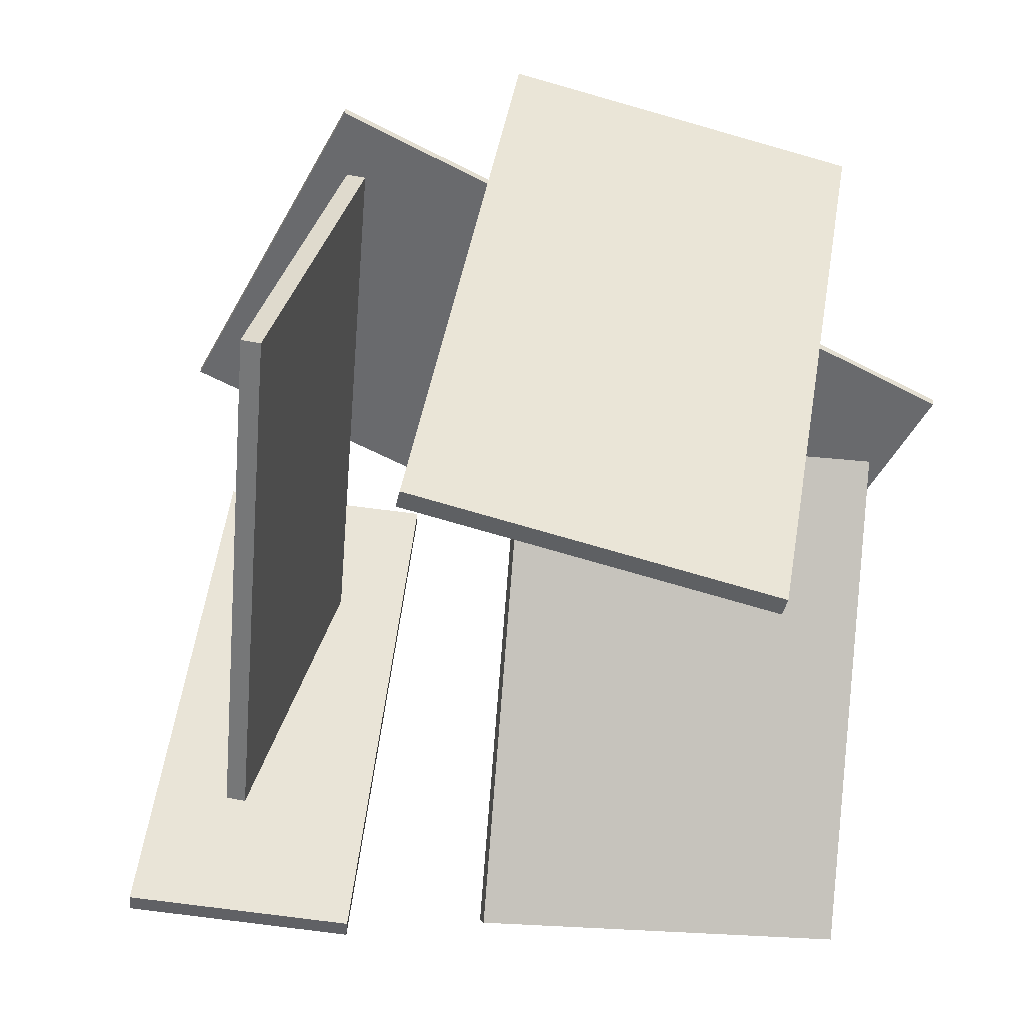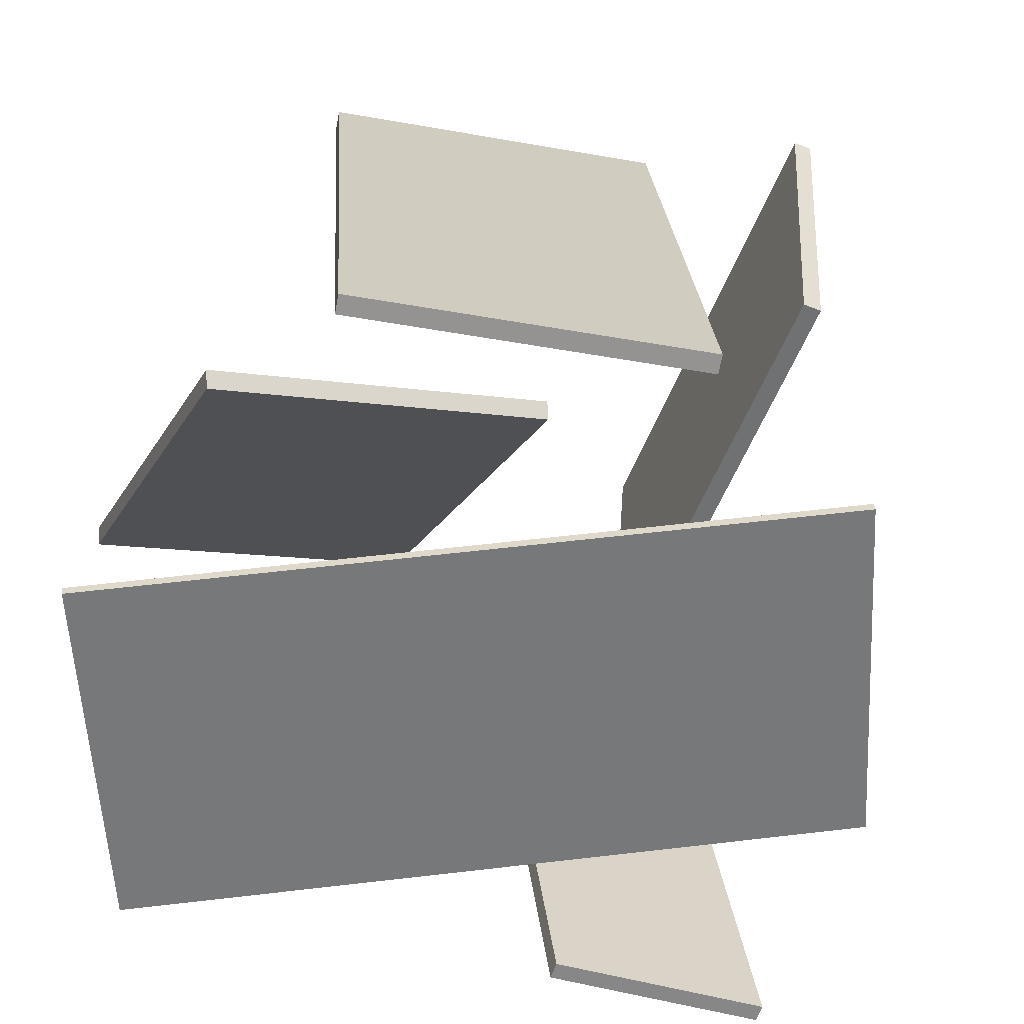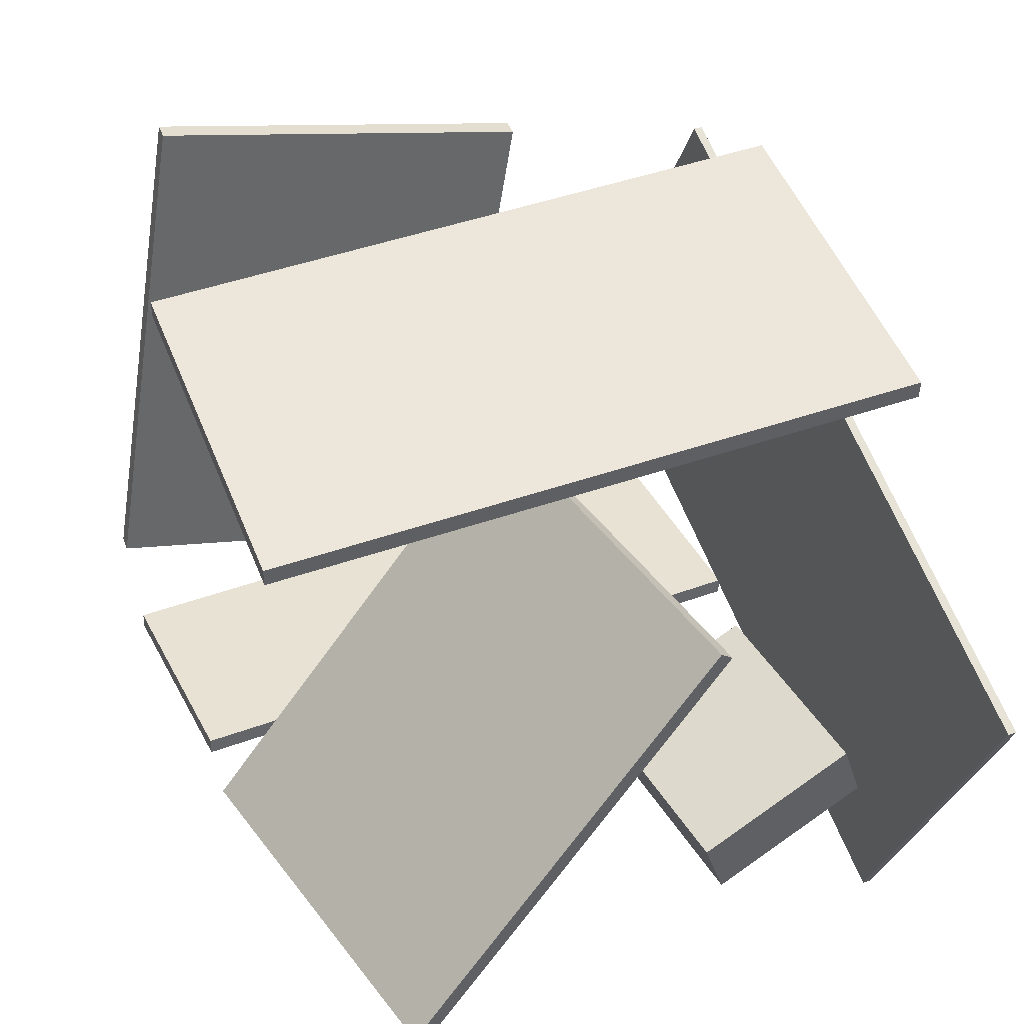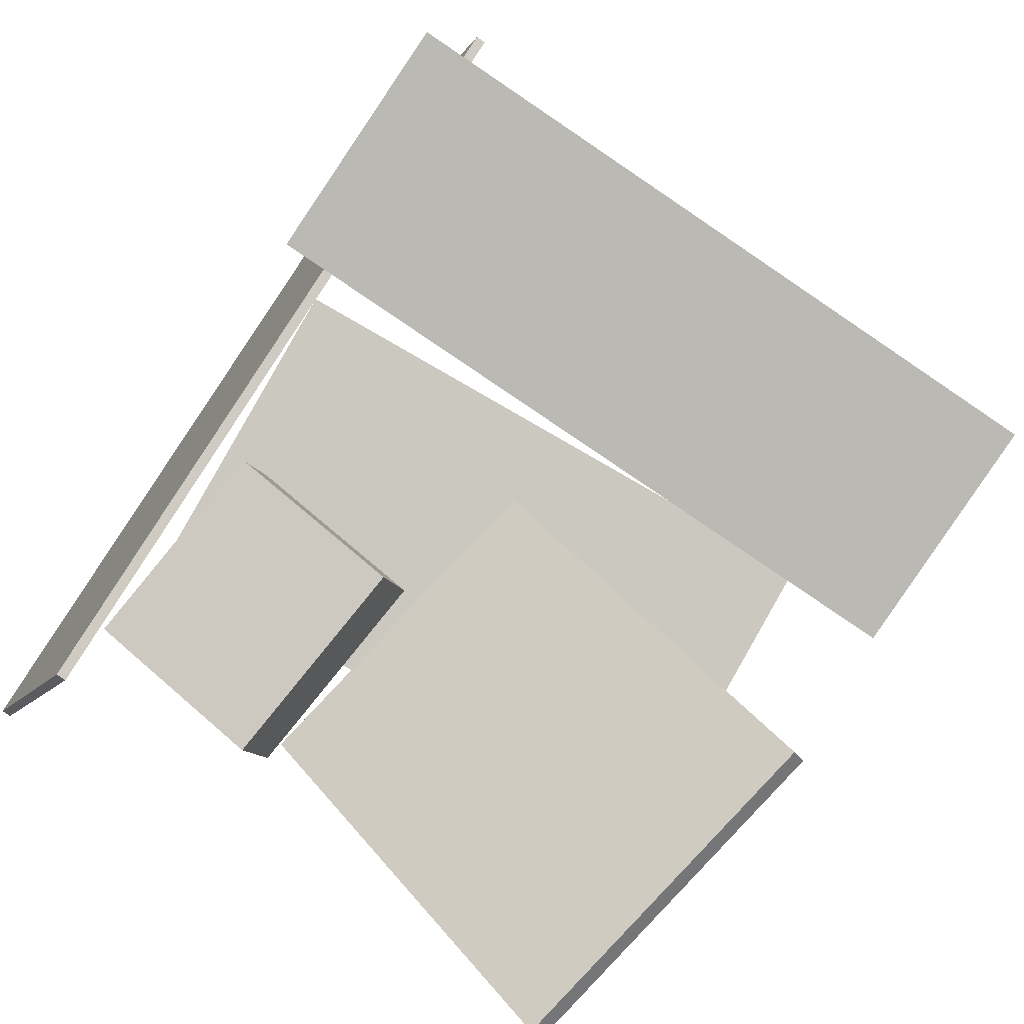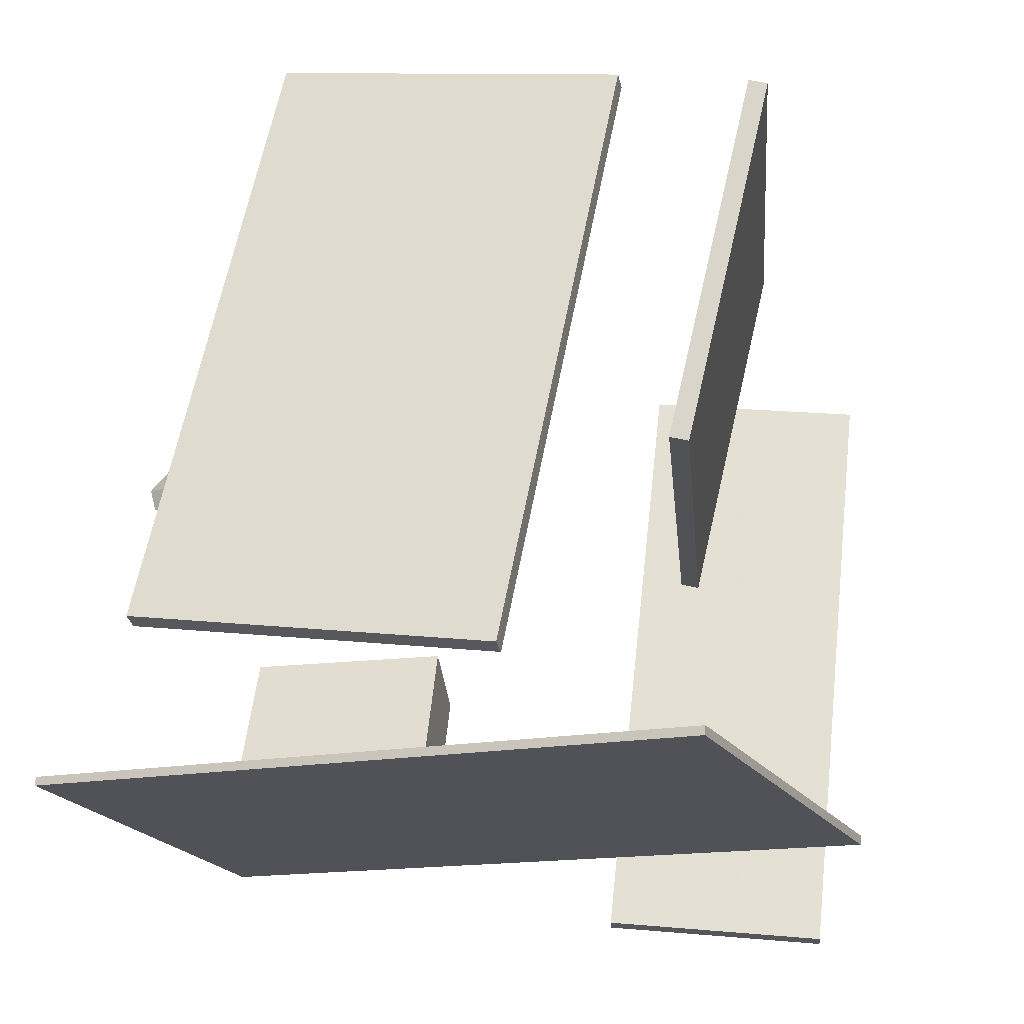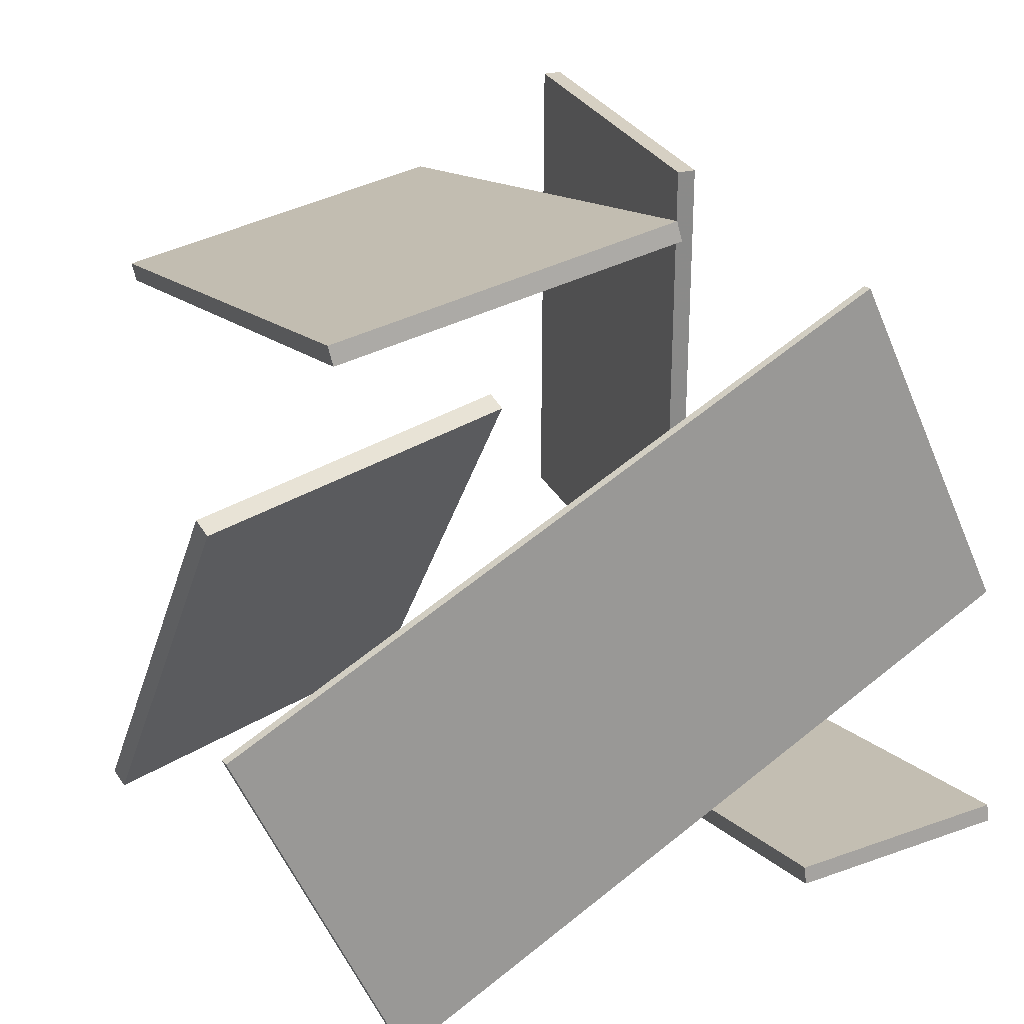
<metadata>
{"format":"obj","ext":"obj","renderer":"f3d","projection":"perspective","resolution":1024,"background":"white","views":[{"elev":39.6,"azim":11.3,"up":"+Y"},{"elev":-63.1,"azim":155.7,"up":"+Z"},{"elev":35.2,"azim":71.1,"up":"+Y"},{"elev":-77.8,"azim":-117.6,"up":"+Y"},{"elev":65.4,"azim":-167.4,"up":"+Y"},{"elev":17.5,"azim":158.2,"up":"+Y"}]}
</metadata>
<code>
v -0.4426 -0.4131 -0.3451
v -0.3609 -0.433 0.3814
v -0.4408 -0.3933 -0.3448
v -0.3591 -0.4131 0.3817
v -0.1886 -0.4359 -0.3743
v -0.1069 -0.4557 0.3522
v -0.1868 -0.416 -0.374
v -0.1051 -0.4358 0.3525
f 1.0 7.0 5.0
f 1.0 3.0 7.0
f 1.0 4.0 3.0
f 1.0 2.0 4.0
f 3.0 8.0 7.0
f 3.0 4.0 8.0
f 5.0 7.0 8.0
f 5.0 8.0 6.0
f 1.0 5.0 6.0
f 1.0 6.0 2.0
f 2.0 6.0 8.0
f 2.0 8.0 4.0
v 0.3459 0.2071 -0.3477
v 0.3687 0.1496 0.3708
v -0.04065 0.2996 -0.328
v -0.01785 0.242 0.3905
v 0.351 0.2284 -0.3461
v 0.3738 0.1709 0.3724
v -0.03547 0.3209 -0.3265
v -0.01268 0.2633 0.392
f 9.0 15.0 13.0
f 9.0 11.0 15.0
f 9.0 12.0 11.0
f 9.0 10.0 12.0
f 11.0 16.0 15.0
f 11.0 12.0 16.0
f 13.0 15.0 16.0
f 13.0 16.0 14.0
f 9.0 13.0 14.0
f 9.0 14.0 10.0
f 10.0 14.0 16.0
f 10.0 16.0 12.0
v 0.0552 -0.3873 0.3566
v 0.06286 -0.3733 0.3731
v 0.02977 0.04491 0.0006012
v 0.03743 0.05893 0.01708
v 0.4447 -0.4615 0.2388
v 0.4523 -0.4475 0.2553
v 0.4192 -0.02925 -0.1173
v 0.4269 -0.01523 -0.1008
f 17.0 23.0 21.0
f 17.0 19.0 23.0
f 17.0 20.0 19.0
f 17.0 18.0 20.0
f 19.0 24.0 23.0
f 19.0 20.0 24.0
f 21.0 23.0 24.0
f 21.0 24.0 22.0
f 17.0 21.0 22.0
f 17.0 22.0 18.0
f 18.0 22.0 24.0
f 18.0 24.0 20.0
v 0.2717 -0.4046 -0.3641
v 0.2977 -0.4849 -0.1783
v 0.04817 -0.3635 -0.315
v 0.07419 -0.4438 -0.1292
v 0.2936 -0.3235 -0.3321
v 0.3196 -0.4039 -0.1463
v 0.0701 -0.2824 -0.283
v 0.09612 -0.3628 -0.09722
f 25.0 31.0 29.0
f 25.0 27.0 31.0
f 25.0 28.0 27.0
f 25.0 26.0 28.0
f 27.0 32.0 31.0
f 27.0 28.0 32.0
f 29.0 31.0 32.0
f 29.0 32.0 30.0
f 25.0 29.0 30.0
f 25.0 30.0 26.0
f 26.0 30.0 32.0
f 26.0 32.0 28.0
v -0.453 -0.1475 -0.2975
v -0.4515 -0.147 -0.2871
v -0.2548 0.236 -0.3465
v -0.2534 0.2366 -0.3361
v 0.2935 -0.5441 -0.3828
v 0.295 -0.5435 -0.3724
v 0.4916 -0.1606 -0.4317
v 0.4931 -0.16 -0.4214
f 33.0 39.0 37.0
f 33.0 35.0 39.0
f 33.0 36.0 35.0
f 33.0 34.0 36.0
f 35.0 40.0 39.0
f 35.0 36.0 40.0
f 37.0 39.0 40.0
f 37.0 40.0 38.0
f 33.0 37.0 38.0
f 33.0 38.0 34.0
f 34.0 38.0 40.0
f 34.0 40.0 36.0
v -0.1585 0.3213 -0.06864
v -0.1793 0.3224 -0.06896
v -0.1615 0.3812 0.3361
v -0.1823 0.3823 0.3357
v -0.1896 -0.2402 0.0142
v -0.2104 -0.2391 0.01388
v -0.1926 -0.1803 0.4189
v -0.2134 -0.1792 0.4186
f 41.0 47.0 45.0
f 41.0 43.0 47.0
f 41.0 44.0 43.0
f 41.0 42.0 44.0
f 43.0 48.0 47.0
f 43.0 44.0 48.0
f 45.0 47.0 48.0
f 45.0 48.0 46.0
f 41.0 45.0 46.0
f 41.0 46.0 42.0
f 42.0 46.0 48.0
f 42.0 48.0 44.0

</code>
